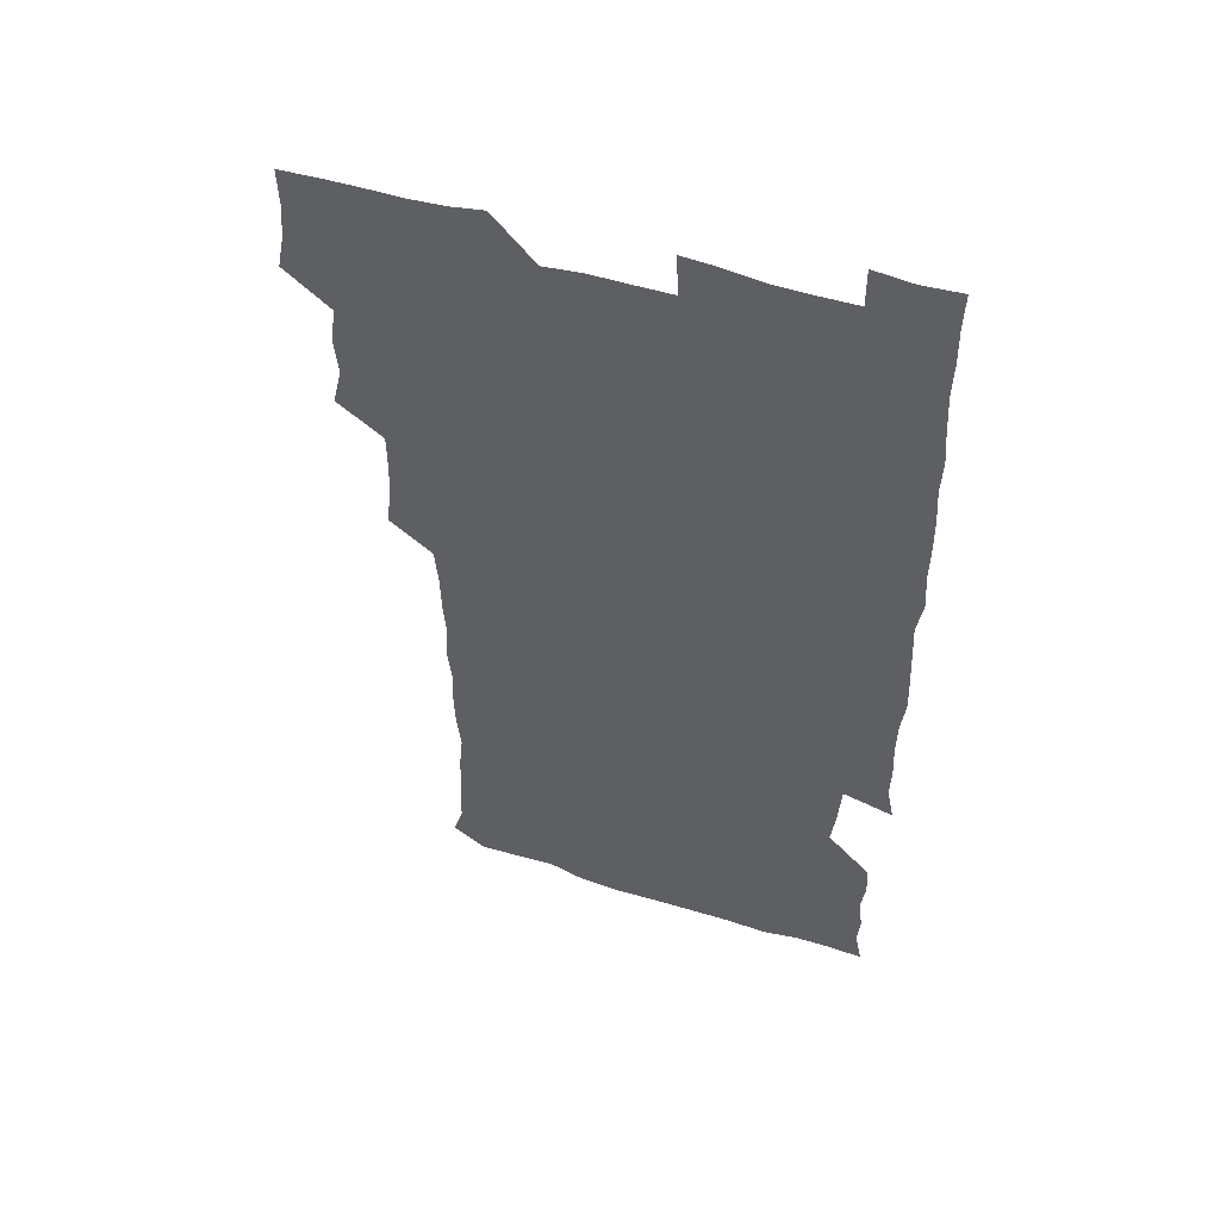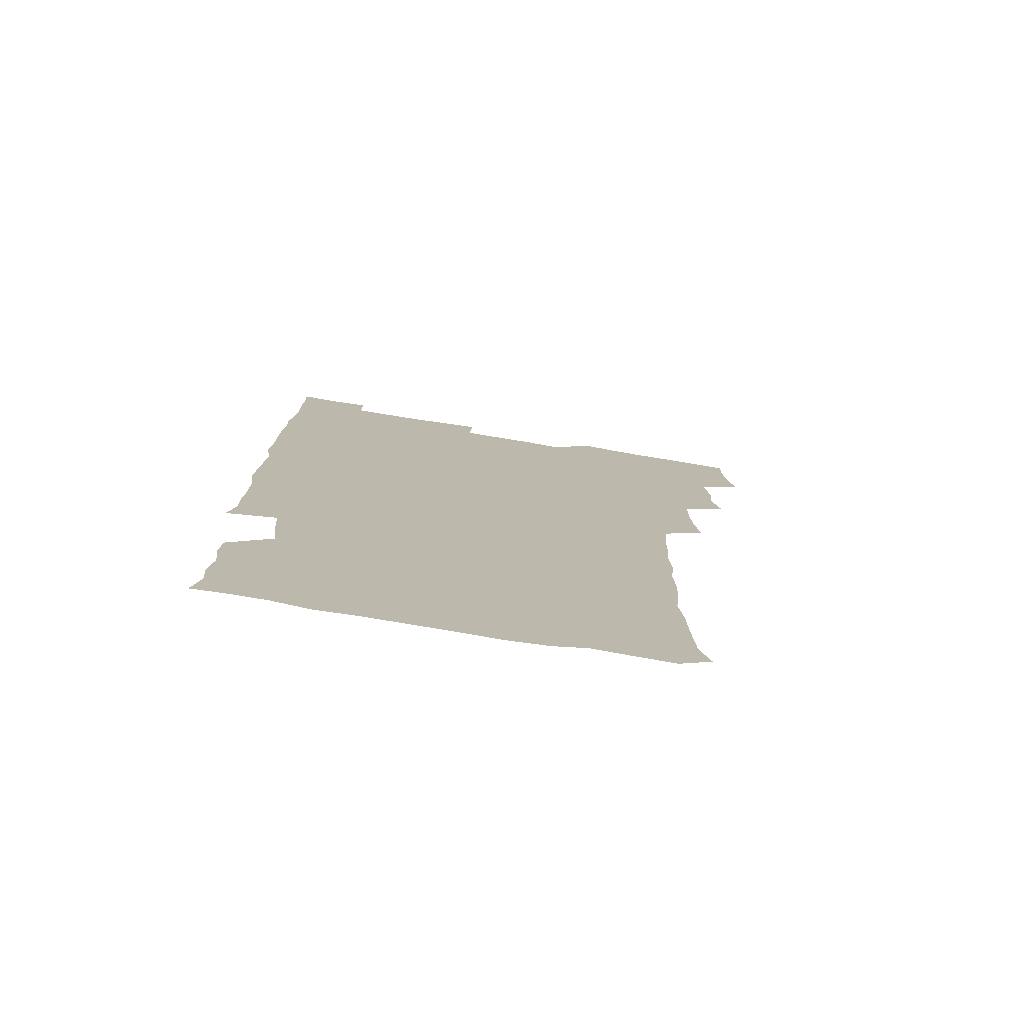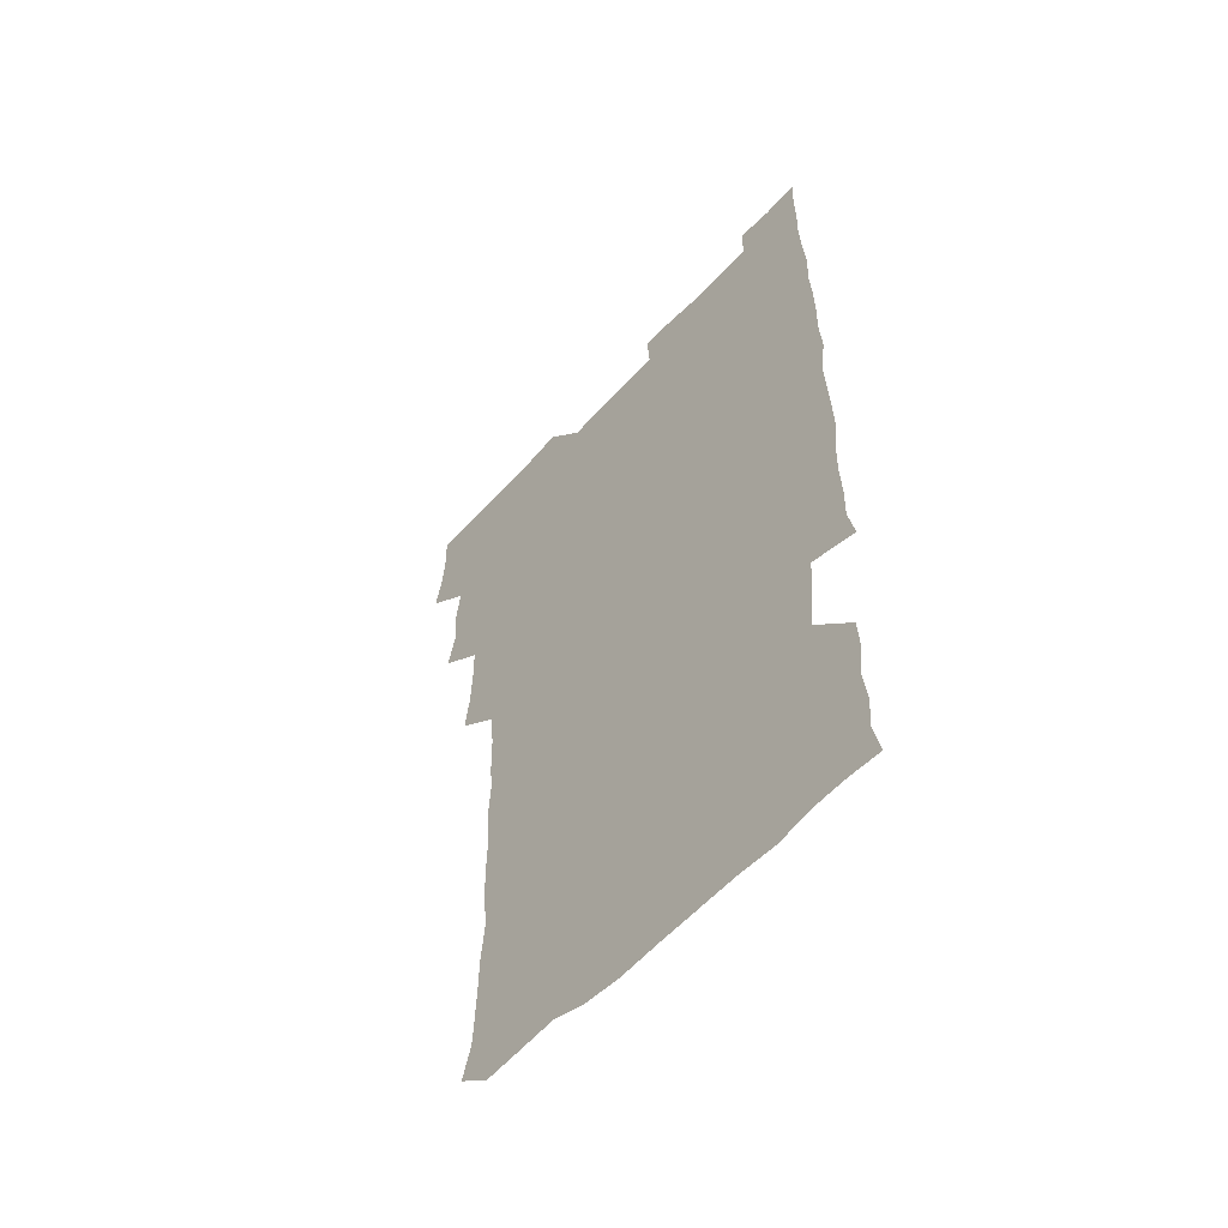
<metadata>
{"format":"obj","ext":"obj","renderer":"f3d","projection":"perspective","resolution":1024,"background":"white","views":[{"elev":53.4,"azim":18.2,"up":"+Y"},{"elev":-77.4,"azim":170.7,"up":"+Y"},{"elev":-57.4,"azim":47.9,"up":"+Y"}]}
</metadata>
<code>
v 477.2 525.4 0
v 480.1 540.3 0
v 481.2 555.3 0
v 480.8 570.5 0
v 491 462.5 0
v 494.7 478.8 0
v 493.3 493.6 0
v 495.3 510.1 0
v 495.7 525.4 0
v 497.5 540.3 0
v 496.9 555.2 0
v 495.8 571.1 0
v 506.5 401.1 0
v 508.5 416.4 0
v 509.2 431.9 0
v 509.1 448.6 0
v 510.4 464.9 0
v 511 480.3 0
v 511.3 495.6 0
v 510.5 510.3 0
v 513.2 525.8 0
v 512.5 540.3 0
v 511.9 555.1 0
v 510.8 571.3 0
v 521.7 189.9 0
v 525.7 203.3 0
v 526.3 216.2 0
v 526.8 230.1 0
v 527.1 243.9 0
v 528.7 261.4 0
v 527 276.6 0
v 526.6 292.4 0
v 527.1 309.2 0
v 525.6 323.6 0
v 526.5 339.9 0
v 525.5 354.9 0
v 525.2 371.4 0
v 523.8 387.4 0
v 525.5 404.4 0
v 526.8 420.4 0
v 526.4 435.4 0
v 527.2 451.2 0
v 526.6 465.9 0
v 527.7 481.4 0
v 528.1 496.2 0
v 526.9 510.9 0
v 527.5 525.5 0
v 527.2 540.2 0
v 526.6 555.2 0
v 525.9 571.1 0
v 534.8 180.2 0
v 541 195.8 0
v 541 208 0
v 542.1 222.3 0
v 545.2 239.3 0
v 544 253.9 0
v 544.3 269.1 0
v 542.6 283 0
v 542.5 298.2 0
v 543.2 314.5 0
v 543.2 329.9 0
v 543.1 345.1 0
v 541.7 359.4 0
v 543 376 0
v 541.4 390.4 0
v 541.5 405.9 0
v 542.2 421.5 0
v 541.6 436.2 0
v 541.8 451.3 0
v 542.6 466.7 0
v 542 481.2 0
v 542.8 496.3 0
v 543.7 510.9 0
v 543 525.1 0
v 541.9 540.4 0
v 540.8 556.4 0
v 540.2 572 0
v 549.1 180.9 0
v 553.9 195.4 0
v 556.8 211.1 0
v 559.3 227.9 0
v 559.1 242.4 0
v 560 258.4 0
v 559.5 272.6 0
v 558.8 287 0
v 557.6 300.9 0
v 557.8 316.2 0
v 558 331.8 0
v 557.1 346 0
v 557.9 362.3 0
v 557.7 377.1 0
v 556.5 391.2 0
v 556.7 406.5 0
v 557.1 421.8 0
v 557.5 437.1 0
v 557.6 452.1 0
v 557.4 466.8 0
v 557.6 481.7 0
v 557.7 496.4 0
v 557.8 510.8 0
v 557.3 525.2 0
v 556.7 540 0
v 555.9 554.9 0
v 553.4 574.1 0
v 566.3 182 0
v 569.8 196.8 0
v 573.4 214.8 0
v 574.1 230 0
v 573.6 243.9 0
v 573.6 258.7 0
v 573.1 272.8 0
v 572.9 287.8 0
v 571.7 301.3 0
v 573.1 318.7 0
v 572.6 332.7 0
v 571.6 346.4 0
v 572.7 363.3 0
v 571.4 376.8 0
v 572.9 393.4 0
v 572.6 407.9 0
v 572.1 422.1 0
v 572.2 437.2 0
v 572.4 452.2 0
v 571.3 466.4 0
v 572 481.6 0
v 572.4 496.4 0
v 572.1 510.9 0
v 571.5 525.7 0
v 571.8 539.7 0
v 570.2 555 0
v 580.2 177.2 0
v 585.4 198.2 0
v 587.8 214.5 0
v 587.6 229 0
v 587.5 243.7 0
v 587.3 258.3 0
v 587.7 273.9 0
v 587 287.6 0
v 586.7 302.3 0
v 587 318 0
v 586.8 332.7 0
v 587 348.2 0
v 587 363.4 0
v 587 378.3 0
v 587 393 0
v 586.4 406.8 0
v 587 422.8 0
v 586.4 436.8 0
v 586.9 452.2 0
v 586.5 466.8 0
v 586.6 481.5 0
v 586.9 496.2 0
v 586.9 510.8 0
v 586.6 525.5 0
v 586.3 540.4 0
v 585.2 556.6 0
v 596.5 175.5 0
v 599.6 195.5 0
v 602.1 216.5 0
v 602.2 230.6 0
v 602.2 244.8 0
v 601.8 258.7 0
v 601.8 273.2 0
v 601.8 288.9 0
v 602 304.3 0
v 601.6 318.2 0
v 601.8 333.9 0
v 601.8 348.9 0
v 601.7 363.6 0
v 601.5 378.2 0
v 601.5 393 0
v 601.5 407.9 0
v 601.6 422.9 0
v 601.9 438.2 0
v 601.6 452.4 0
v 601.7 467.2 0
v 601.7 481.7 0
v 601.3 496.3 0
v 601.7 510.9 0
v 601.5 525.6 0
v 601.2 540.9 0
v 601 556.4 0
v 613.4 176.3 0
v 615.4 196 0
v 616.1 215.4 0
v 616.2 229.8 0
v 616.2 244.7 0
v 616 257.2 0
v 616.4 274.6 0
v 616.2 288.3 0
v 616.1 303.4 0
v 616.1 318.6 0
v 616.3 334.8 0
v 616.2 348.8 0
v 616.1 363.3 0
v 616 377.5 0
v 616 392.7 0
v 616 406.9 0
v 616.1 422.7 0
v 616.1 437.6 0
v 616.1 452.2 0
v 616.1 467.1 0
v 616.1 481.7 0
v 616.4 496.4 0
v 616.3 511 0
v 616.5 525.4 0
v 616.5 540.1 0
v 616.6 556.6 0
v 615.5 574.2 0
v 630.7 176.6 0
v 630.9 197.3 0
v 630.5 214.7 0
v 630.4 229.9 0
v 630.4 244 0
v 630.6 259.7 0
v 630.6 274.5 0
v 630.7 288.7 0
v 630.6 303 0
v 630.7 317.2 0
v 630.5 333.9 0
v 630.5 348.9 0
v 630.5 363.4 0
v 630.5 378.8 0
v 630.6 392.8 0
v 630.6 407.7 0
v 630.7 422.4 0
v 630.5 437.8 0
v 630.7 452 0
v 630.5 467.4 0
v 630.7 481.6 0
v 630.7 496.3 0
v 631 511 0
v 631.2 525.6 0
v 631.1 540.6 0
v 631.1 555.4 0
v 628.9 573.3 0
v 647.9 176.9 0
v 645.8 197.7 0
v 645 214.5 0
v 644.9 228.8 0
v 644.6 244.3 0
v 645.1 258.5 0
v 644.7 274.2 0
v 644.8 289.2 0
v 645 302.8 0
v 644.8 320 0
v 644.8 334.2 0
v 644.8 348.8 0
v 644.9 363.3 0
v 644.9 378.2 0
v 644.9 393 0
v 644.7 408.1 0
v 645.3 421.9 0
v 644.9 437.6 0
v 645.2 452.1 0
v 644.9 467.3 0
v 645 481.9 0
v 645.5 496.3 0
v 645.6 511 0
v 645.9 525.6 0
v 646.3 539.9 0
v 645.9 555.2 0
v 644.7 571 0
v 664.4 175.8 0
v 660.8 196.8 0
v 659.3 214.1 0
v 659.1 228.6 0
v 659.9 241.7 0
v 658.9 258.5 0
v 659.1 273.1 0
v 659.3 288.2 0
v 659.3 303.8 0
v 659.4 318.5 0
v 659.3 333.4 0
v 659.5 348 0
v 659.2 363.3 0
v 659.1 378.2 0
v 659.2 392.9 0
v 659.3 407.7 0
v 659.4 422.4 0
v 660.9 436.2 0
v 659.8 452.2 0
v 660.4 466.5 0
v 659.9 481.6 0
v 659.8 496.5 0
v 659.5 511 0
v 660.9 525.6 0
v 660.6 540.2 0
v 660.7 555 0
v 660.2 570.7 0
v 679.3 178.8 0
v 676.8 194.4 0
v 674.1 212.4 0
v 674 227 0
v 673.3 242.4 0
v 673.3 256.4 0
v 673.3 271.1 0
v 673.8 286.8 0
v 674.7 302.1 0
v 673.7 317.7 0
v 675.1 331.1 0
v 673.9 347.3 0
v 674.1 362.1 0
v 674.1 377 0
v 674.9 391.4 0
v 674.2 407 0
v 673.8 422.2 0
v 674.6 436.7 0
v 674.1 452.1 0
v 674.5 466.6 0
v 674.2 481.7 0
v 674.3 496.3 0
v 676.6 511 0
v 675.9 525.7 0
v 675.4 540.6 0
v 675.5 555.3 0
v 675.6 570.9 0
v 675.5 587.1 0
v 693.8 179 0
v 690.1 195.8 0
v 688.9 210.7 0
v 689.1 224.5 0
v 687.9 240.2 0
v 686.7 254.6 0
v 687.3 266.5 0
v 689.1 282.6 0
v 690.3 300.9 0
v 688.9 315.9 0
v 688.7 330.8 0
v 688.6 345.8 0
v 688.9 360.6 0
v 689 375.6 0
v 690.1 390 0
v 689.5 405.4 0
v 689.4 420.7 0
v 690.1 435.6 0
v 689.5 450.9 0
v 689.2 466 0
v 690.6 480.4 0
v 689.8 495.7 0
v 691.2 510.4 0
v 690.4 526 0
v 690.4 540.7 0
v 690.1 555.2 0
v 690.6 570.2 0
v 690.9 585.3 0
v 707.6 177.9 0
v 704.6 193 0
v 705.6 205.9 0
v 703.9 221.2 0
v 705.5 234.3 0
v 704.8 247.9 0
v 710.6 295.1 0
v 707.8 310.1 0
v 708.1 324.5 0
v 707.3 340.1 0
v 707.6 355.4 0
v 709.3 370.2 0
v 708.7 385.4 0
v 708 401 0
v 707.2 417.1 0
v 709.4 431.8 0
v 708.4 447.5 0
v 708.6 462.9 0
v 708.4 478.2 0
v 707.4 493.9 0
v 707.9 508.8 0
v 706.7 524.7 0
v 705.9 540.5 0
v 706.2 555.7 0
v 705.8 570.7 0
v 706.3 586.2 0
f 8 9 1
f 1 9 2
f 9 10 2
f 2 10 3
f 10 11 3
f 3 11 4
f 11 12 4
f 16 17 5
f 5 17 6
f 17 18 6
f 6 18 7
f 18 19 7
f 7 19 8
f 19 20 8
f 8 20 9
f 20 21 9
f 9 21 10
f 21 22 10
f 10 22 11
f 22 23 11
f 11 23 12
f 23 24 12
f 38 39 13
f 13 39 14
f 39 40 14
f 14 40 15
f 40 41 15
f 15 41 16
f 41 42 16
f 16 42 17
f 42 43 17
f 17 43 18
f 43 44 18
f 18 44 19
f 44 45 19
f 19 45 20
f 45 46 20
f 20 46 21
f 46 47 21
f 21 47 22
f 47 48 22
f 22 48 23
f 48 49 23
f 23 49 24
f 49 50 24
f 51 52 25
f 25 52 26
f 52 53 26
f 26 53 27
f 53 54 27
f 27 54 28
f 54 55 28
f 28 55 29
f 55 56 29
f 29 56 30
f 56 57 30
f 30 57 31
f 57 58 31
f 31 58 32
f 58 59 32
f 32 59 33
f 59 60 33
f 33 60 34
f 60 61 34
f 34 61 35
f 61 62 35
f 35 62 36
f 62 63 36
f 36 63 37
f 63 64 37
f 37 64 38
f 64 65 38
f 38 65 39
f 65 66 39
f 39 66 40
f 66 67 40
f 40 67 41
f 67 68 41
f 41 68 42
f 68 69 42
f 42 69 43
f 69 70 43
f 43 70 44
f 70 71 44
f 44 71 45
f 71 72 45
f 45 72 46
f 72 73 46
f 46 73 47
f 73 74 47
f 47 74 48
f 74 75 48
f 48 75 49
f 75 76 49
f 49 76 50
f 76 77 50
f 51 78 52
f 78 79 52
f 52 79 53
f 79 80 53
f 53 80 54
f 80 81 54
f 54 81 55
f 81 82 55
f 55 82 56
f 82 83 56
f 56 83 57
f 83 84 57
f 57 84 58
f 84 85 58
f 58 85 59
f 85 86 59
f 59 86 60
f 86 87 60
f 60 87 61
f 87 88 61
f 61 88 62
f 88 89 62
f 62 89 63
f 89 90 63
f 63 90 64
f 90 91 64
f 64 91 65
f 91 92 65
f 65 92 66
f 92 93 66
f 66 93 67
f 93 94 67
f 67 94 68
f 94 95 68
f 68 95 69
f 95 96 69
f 69 96 70
f 96 97 70
f 70 97 71
f 97 98 71
f 71 98 72
f 98 99 72
f 72 99 73
f 99 100 73
f 73 100 74
f 100 101 74
f 74 101 75
f 101 102 75
f 75 102 76
f 102 103 76
f 76 103 77
f 103 104 77
f 78 105 79
f 105 106 79
f 79 106 80
f 106 107 80
f 80 107 81
f 107 108 81
f 81 108 82
f 108 109 82
f 82 109 83
f 109 110 83
f 83 110 84
f 110 111 84
f 84 111 85
f 111 112 85
f 85 112 86
f 112 113 86
f 86 113 87
f 113 114 87
f 87 114 88
f 114 115 88
f 88 115 89
f 115 116 89
f 89 116 90
f 116 117 90
f 90 117 91
f 117 118 91
f 91 118 92
f 118 119 92
f 92 119 93
f 119 120 93
f 93 120 94
f 120 121 94
f 94 121 95
f 121 122 95
f 95 122 96
f 122 123 96
f 96 123 97
f 123 124 97
f 97 124 98
f 124 125 98
f 98 125 99
f 125 126 99
f 99 126 100
f 126 127 100
f 100 127 101
f 127 128 101
f 101 128 102
f 128 129 102
f 102 129 103
f 129 130 103
f 103 130 104
f 105 131 106
f 131 132 106
f 106 132 107
f 132 133 107
f 107 133 108
f 133 134 108
f 108 134 109
f 134 135 109
f 109 135 110
f 135 136 110
f 110 136 111
f 136 137 111
f 111 137 112
f 137 138 112
f 112 138 113
f 138 139 113
f 113 139 114
f 139 140 114
f 114 140 115
f 140 141 115
f 115 141 116
f 141 142 116
f 116 142 117
f 142 143 117
f 117 143 118
f 143 144 118
f 118 144 119
f 144 145 119
f 119 145 120
f 145 146 120
f 120 146 121
f 146 147 121
f 121 147 122
f 147 148 122
f 122 148 123
f 148 149 123
f 123 149 124
f 149 150 124
f 124 150 125
f 150 151 125
f 125 151 126
f 151 152 126
f 126 152 127
f 152 153 127
f 127 153 128
f 153 154 128
f 128 154 129
f 154 155 129
f 129 155 130
f 155 156 130
f 131 157 132
f 157 158 132
f 132 158 133
f 158 159 133
f 133 159 134
f 159 160 134
f 134 160 135
f 160 161 135
f 135 161 136
f 161 162 136
f 136 162 137
f 162 163 137
f 137 163 138
f 163 164 138
f 138 164 139
f 164 165 139
f 139 165 140
f 165 166 140
f 140 166 141
f 166 167 141
f 141 167 142
f 167 168 142
f 142 168 143
f 168 169 143
f 143 169 144
f 169 170 144
f 144 170 145
f 170 171 145
f 145 171 146
f 171 172 146
f 146 172 147
f 172 173 147
f 147 173 148
f 173 174 148
f 148 174 149
f 174 175 149
f 149 175 150
f 175 176 150
f 150 176 151
f 176 177 151
f 151 177 152
f 177 178 152
f 152 178 153
f 178 179 153
f 153 179 154
f 179 180 154
f 154 180 155
f 180 181 155
f 155 181 156
f 181 182 156
f 157 183 158
f 183 184 158
f 158 184 159
f 184 185 159
f 159 185 160
f 185 186 160
f 160 186 161
f 186 187 161
f 161 187 162
f 187 188 162
f 162 188 163
f 188 189 163
f 163 189 164
f 189 190 164
f 164 190 165
f 190 191 165
f 165 191 166
f 191 192 166
f 166 192 167
f 192 193 167
f 167 193 168
f 193 194 168
f 168 194 169
f 194 195 169
f 169 195 170
f 195 196 170
f 170 196 171
f 196 197 171
f 171 197 172
f 197 198 172
f 172 198 173
f 198 199 173
f 173 199 174
f 199 200 174
f 174 200 175
f 200 201 175
f 175 201 176
f 201 202 176
f 176 202 177
f 202 203 177
f 177 203 178
f 203 204 178
f 178 204 179
f 204 205 179
f 179 205 180
f 205 206 180
f 180 206 181
f 206 207 181
f 181 207 182
f 207 208 182
f 183 210 184
f 210 211 184
f 184 211 185
f 211 212 185
f 185 212 186
f 212 213 186
f 186 213 187
f 213 214 187
f 187 214 188
f 214 215 188
f 188 215 189
f 215 216 189
f 189 216 190
f 216 217 190
f 190 217 191
f 217 218 191
f 191 218 192
f 218 219 192
f 192 219 193
f 219 220 193
f 193 220 194
f 220 221 194
f 194 221 195
f 221 222 195
f 195 222 196
f 222 223 196
f 196 223 197
f 223 224 197
f 197 224 198
f 224 225 198
f 198 225 199
f 225 226 199
f 199 226 200
f 226 227 200
f 200 227 201
f 227 228 201
f 201 228 202
f 228 229 202
f 202 229 203
f 229 230 203
f 203 230 204
f 230 231 204
f 204 231 205
f 231 232 205
f 205 232 206
f 232 233 206
f 206 233 207
f 233 234 207
f 207 234 208
f 234 235 208
f 208 235 209
f 235 236 209
f 210 237 211
f 237 238 211
f 211 238 212
f 238 239 212
f 212 239 213
f 239 240 213
f 213 240 214
f 240 241 214
f 214 241 215
f 241 242 215
f 215 242 216
f 242 243 216
f 216 243 217
f 243 244 217
f 217 244 218
f 244 245 218
f 218 245 219
f 245 246 219
f 219 246 220
f 246 247 220
f 220 247 221
f 247 248 221
f 221 248 222
f 248 249 222
f 222 249 223
f 249 250 223
f 223 250 224
f 250 251 224
f 224 251 225
f 251 252 225
f 225 252 226
f 252 253 226
f 226 253 227
f 253 254 227
f 227 254 228
f 254 255 228
f 228 255 229
f 255 256 229
f 229 256 230
f 256 257 230
f 230 257 231
f 257 258 231
f 231 258 232
f 258 259 232
f 232 259 233
f 259 260 233
f 233 260 234
f 260 261 234
f 234 261 235
f 261 262 235
f 235 262 236
f 262 263 236
f 237 264 238
f 264 265 238
f 238 265 239
f 265 266 239
f 239 266 240
f 266 267 240
f 240 267 241
f 267 268 241
f 241 268 242
f 268 269 242
f 242 269 243
f 269 270 243
f 243 270 244
f 270 271 244
f 244 271 245
f 271 272 245
f 245 272 246
f 272 273 246
f 246 273 247
f 273 274 247
f 247 274 248
f 274 275 248
f 248 275 249
f 275 276 249
f 249 276 250
f 276 277 250
f 250 277 251
f 277 278 251
f 251 278 252
f 278 279 252
f 252 279 253
f 279 280 253
f 253 280 254
f 280 281 254
f 254 281 255
f 281 282 255
f 255 282 256
f 282 283 256
f 256 283 257
f 283 284 257
f 257 284 258
f 284 285 258
f 258 285 259
f 285 286 259
f 259 286 260
f 286 287 260
f 260 287 261
f 287 288 261
f 261 288 262
f 288 289 262
f 262 289 263
f 289 290 263
f 264 291 265
f 291 292 265
f 265 292 266
f 292 293 266
f 266 293 267
f 293 294 267
f 267 294 268
f 294 295 268
f 268 295 269
f 295 296 269
f 269 296 270
f 296 297 270
f 270 297 271
f 297 298 271
f 271 298 272
f 298 299 272
f 272 299 273
f 299 300 273
f 273 300 274
f 300 301 274
f 274 301 275
f 301 302 275
f 275 302 276
f 302 303 276
f 276 303 277
f 303 304 277
f 277 304 278
f 304 305 278
f 278 305 279
f 305 306 279
f 279 306 280
f 306 307 280
f 280 307 281
f 307 308 281
f 281 308 282
f 308 309 282
f 282 309 283
f 309 310 283
f 283 310 284
f 310 311 284
f 284 311 285
f 311 312 285
f 285 312 286
f 312 313 286
f 286 313 287
f 313 314 287
f 287 314 288
f 314 315 288
f 288 315 289
f 315 316 289
f 289 316 290
f 316 317 290
f 291 319 292
f 319 320 292
f 292 320 293
f 320 321 293
f 293 321 294
f 321 322 294
f 294 322 295
f 322 323 295
f 295 323 296
f 323 324 296
f 296 324 297
f 324 325 297
f 297 325 298
f 325 326 298
f 298 326 299
f 326 327 299
f 299 327 300
f 327 328 300
f 300 328 301
f 328 329 301
f 301 329 302
f 329 330 302
f 302 330 303
f 330 331 303
f 303 331 304
f 331 332 304
f 304 332 305
f 332 333 305
f 305 333 306
f 333 334 306
f 306 334 307
f 334 335 307
f 307 335 308
f 335 336 308
f 308 336 309
f 336 337 309
f 309 337 310
f 337 338 310
f 310 338 311
f 338 339 311
f 311 339 312
f 339 340 312
f 312 340 313
f 340 341 313
f 313 341 314
f 341 342 314
f 314 342 315
f 342 343 315
f 315 343 316
f 343 344 316
f 316 344 317
f 344 345 317
f 317 345 318
f 345 346 318
f 319 347 320
f 347 348 320
f 320 348 321
f 348 349 321
f 321 349 322
f 349 350 322
f 322 350 323
f 350 351 323
f 323 351 324
f 351 352 324
f 324 352 325
f 327 353 328
f 353 354 328
f 328 354 329
f 354 355 329
f 329 355 330
f 355 356 330
f 330 356 331
f 356 357 331
f 331 357 332
f 357 358 332
f 332 358 333
f 358 359 333
f 333 359 334
f 359 360 334
f 334 360 335
f 360 361 335
f 335 361 336
f 361 362 336
f 336 362 337
f 362 363 337
f 337 363 338
f 363 364 338
f 338 364 339
f 364 365 339
f 339 365 340
f 365 366 340
f 340 366 341
f 366 367 341
f 341 367 342
f 367 368 342
f 342 368 343
f 368 369 343
f 343 369 344
f 369 370 344
f 344 370 345
f 370 371 345
f 345 371 346
f 371 372 346

</code>
